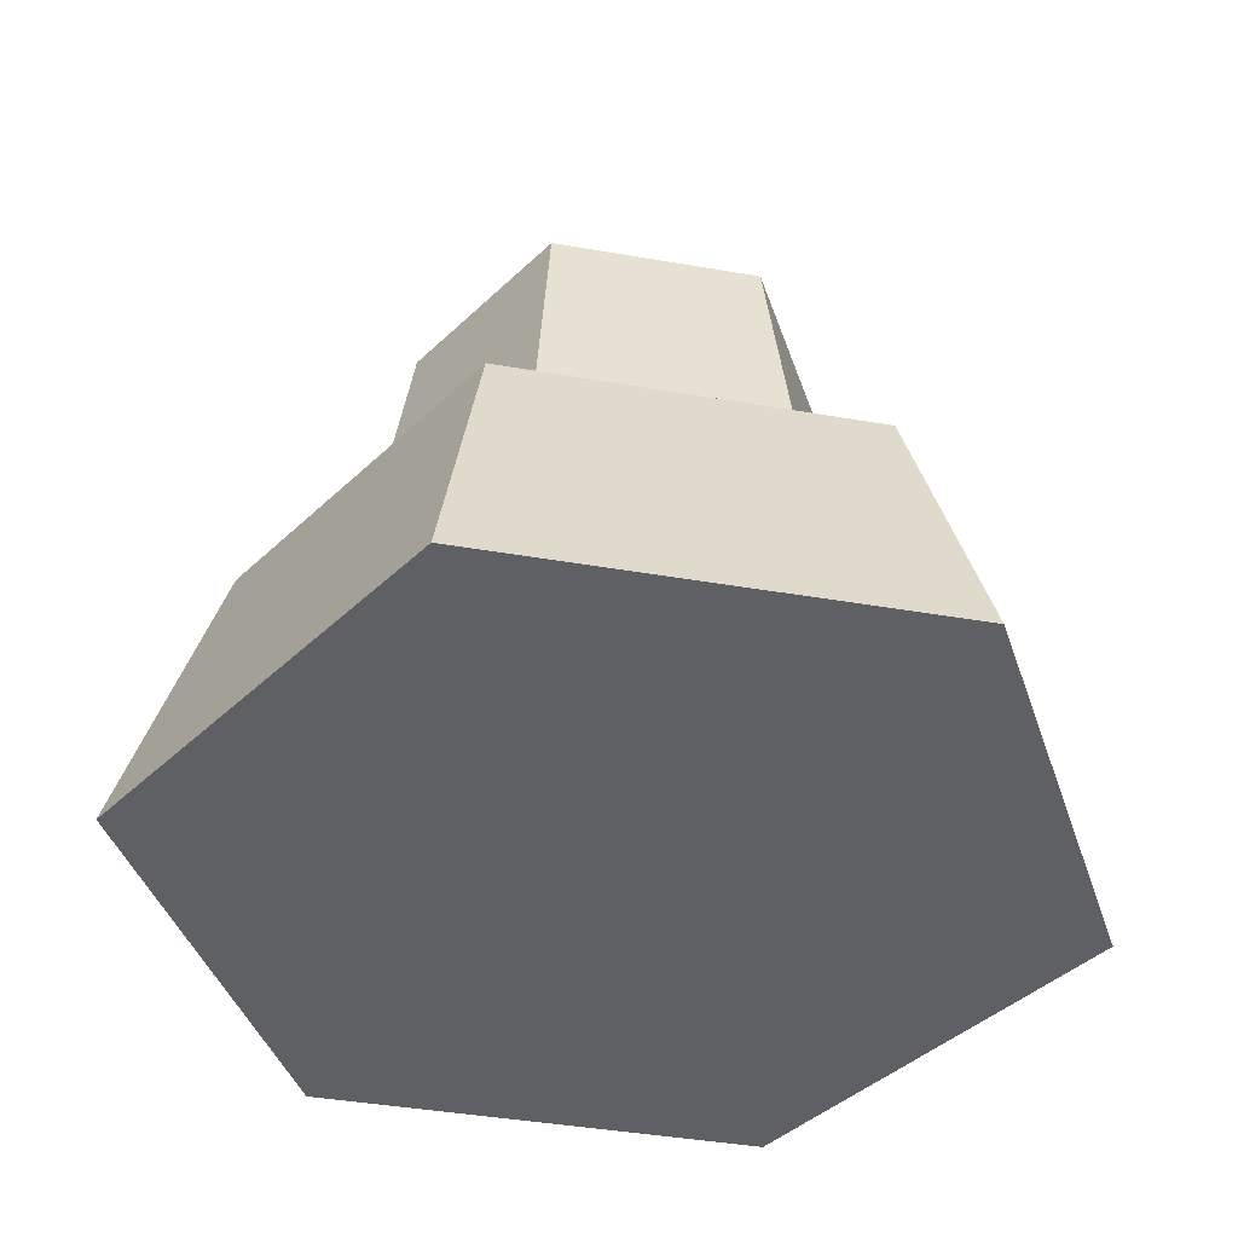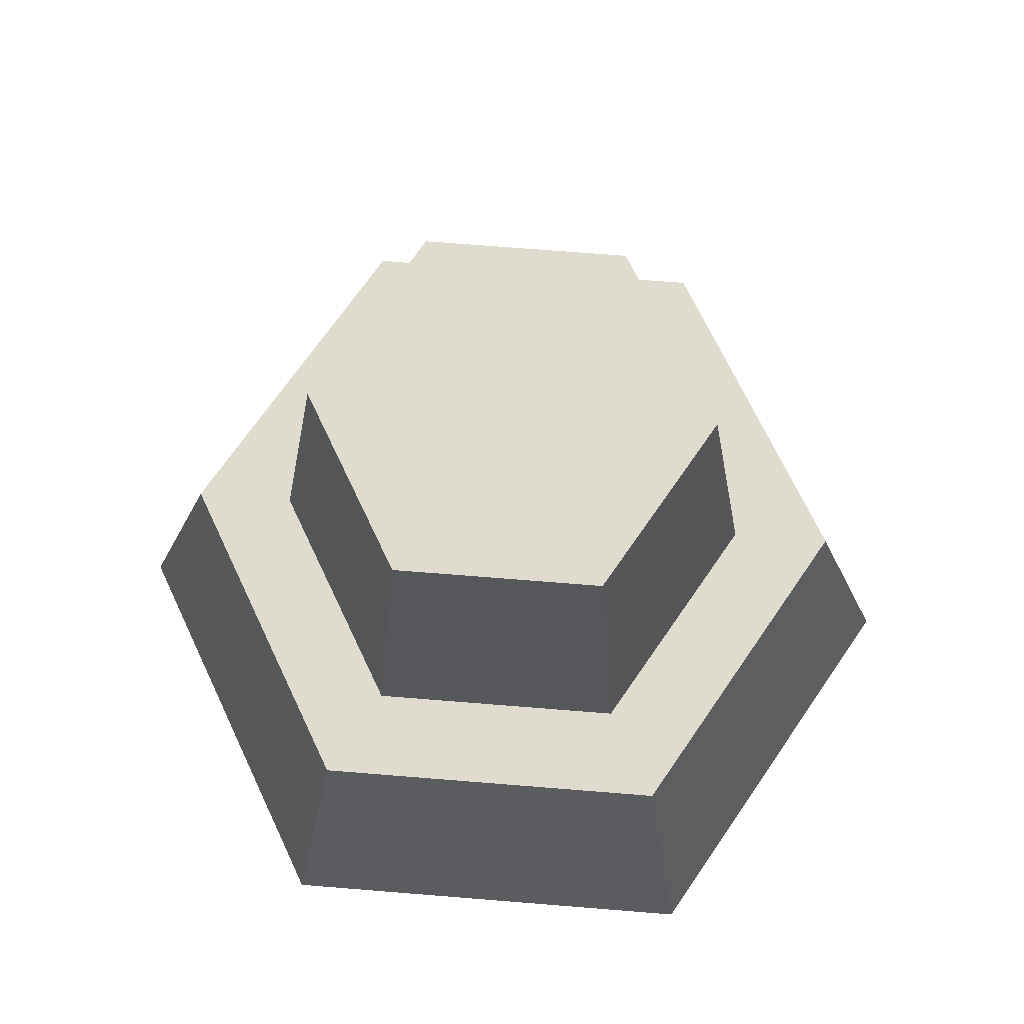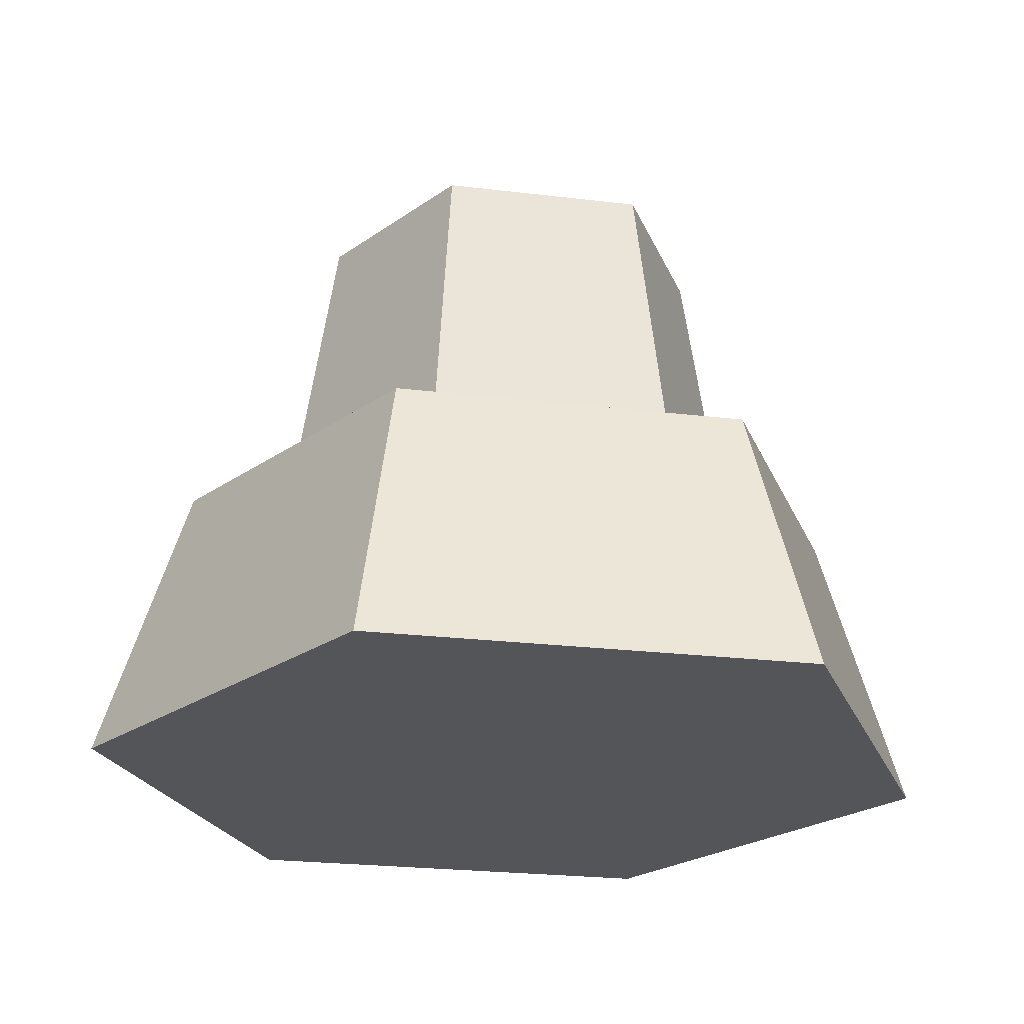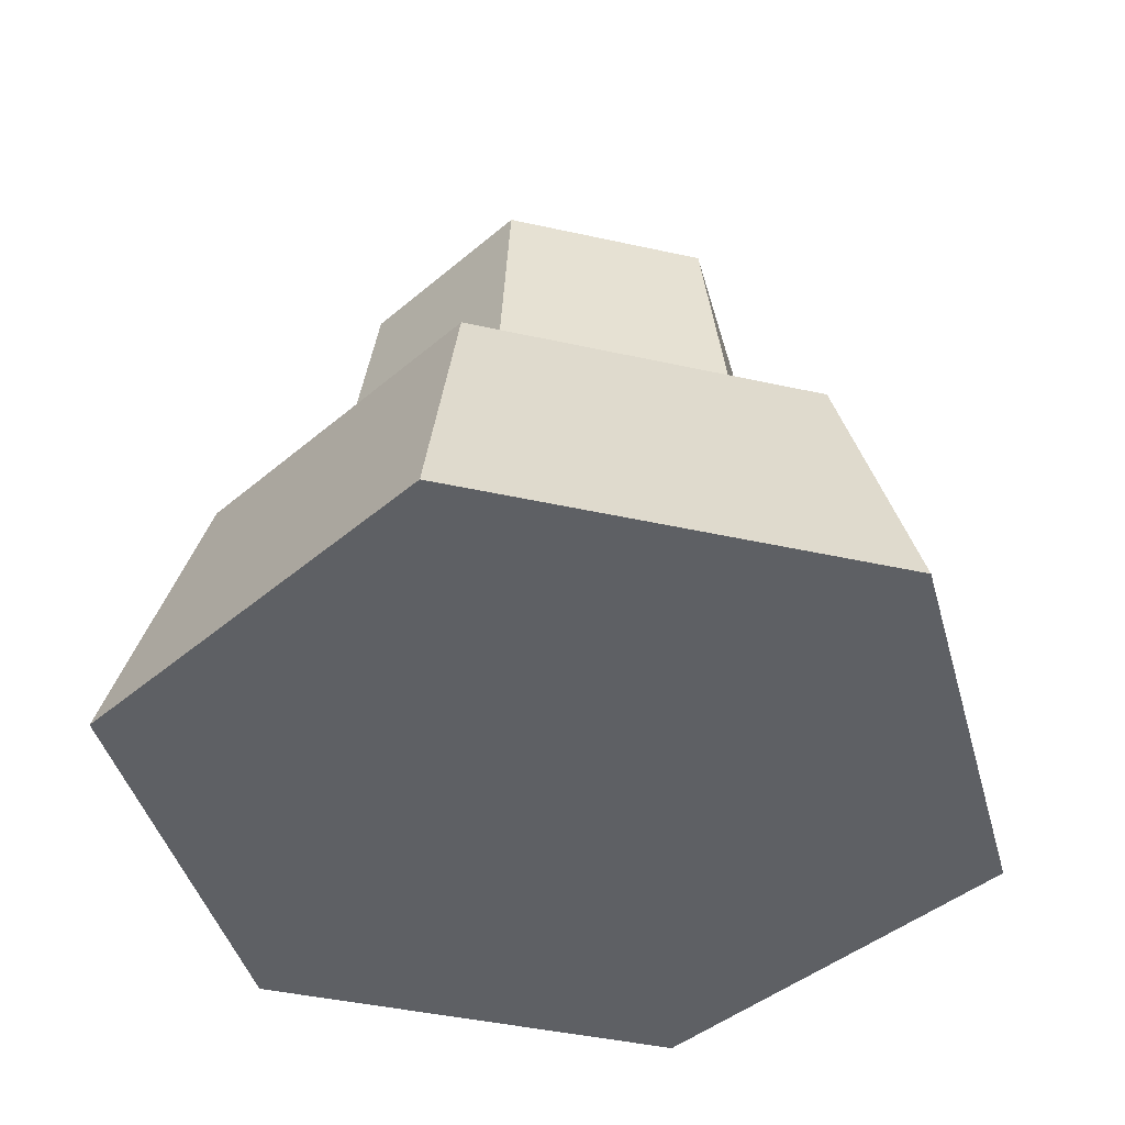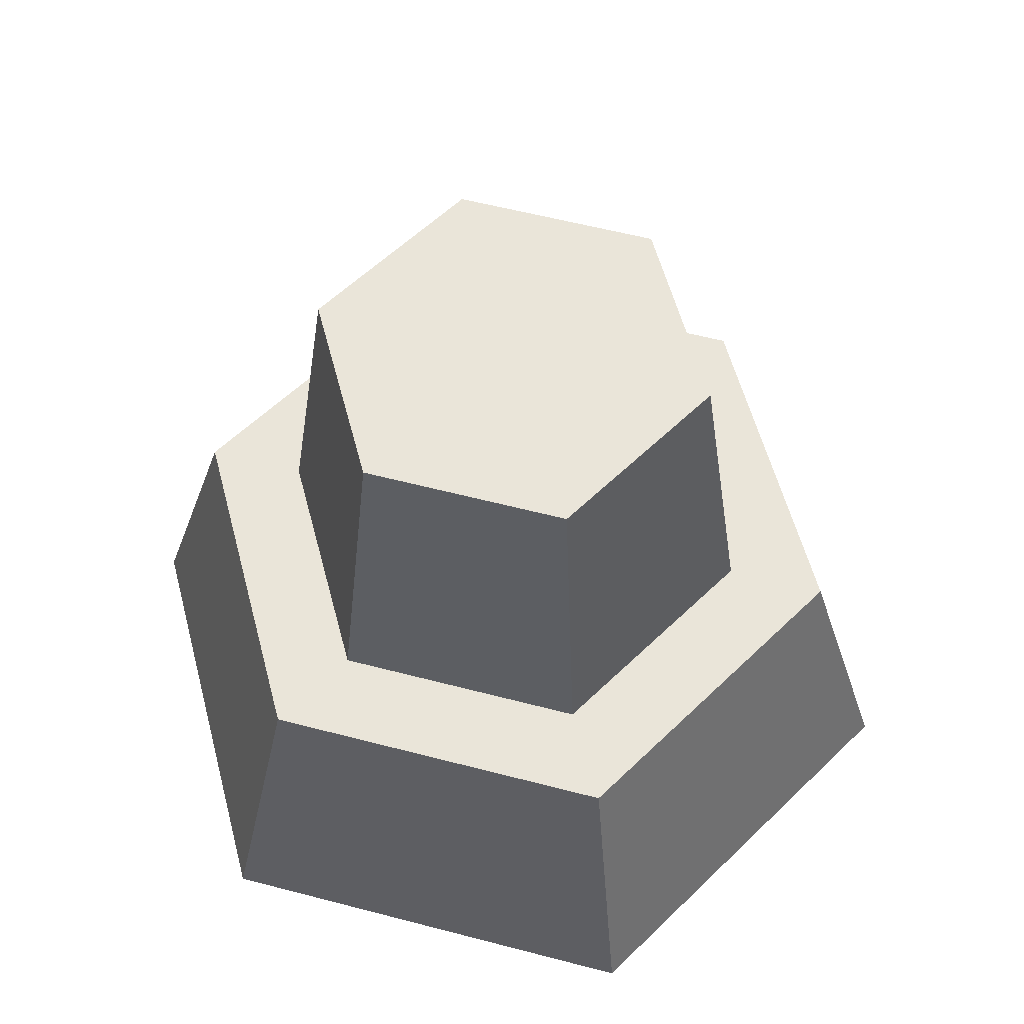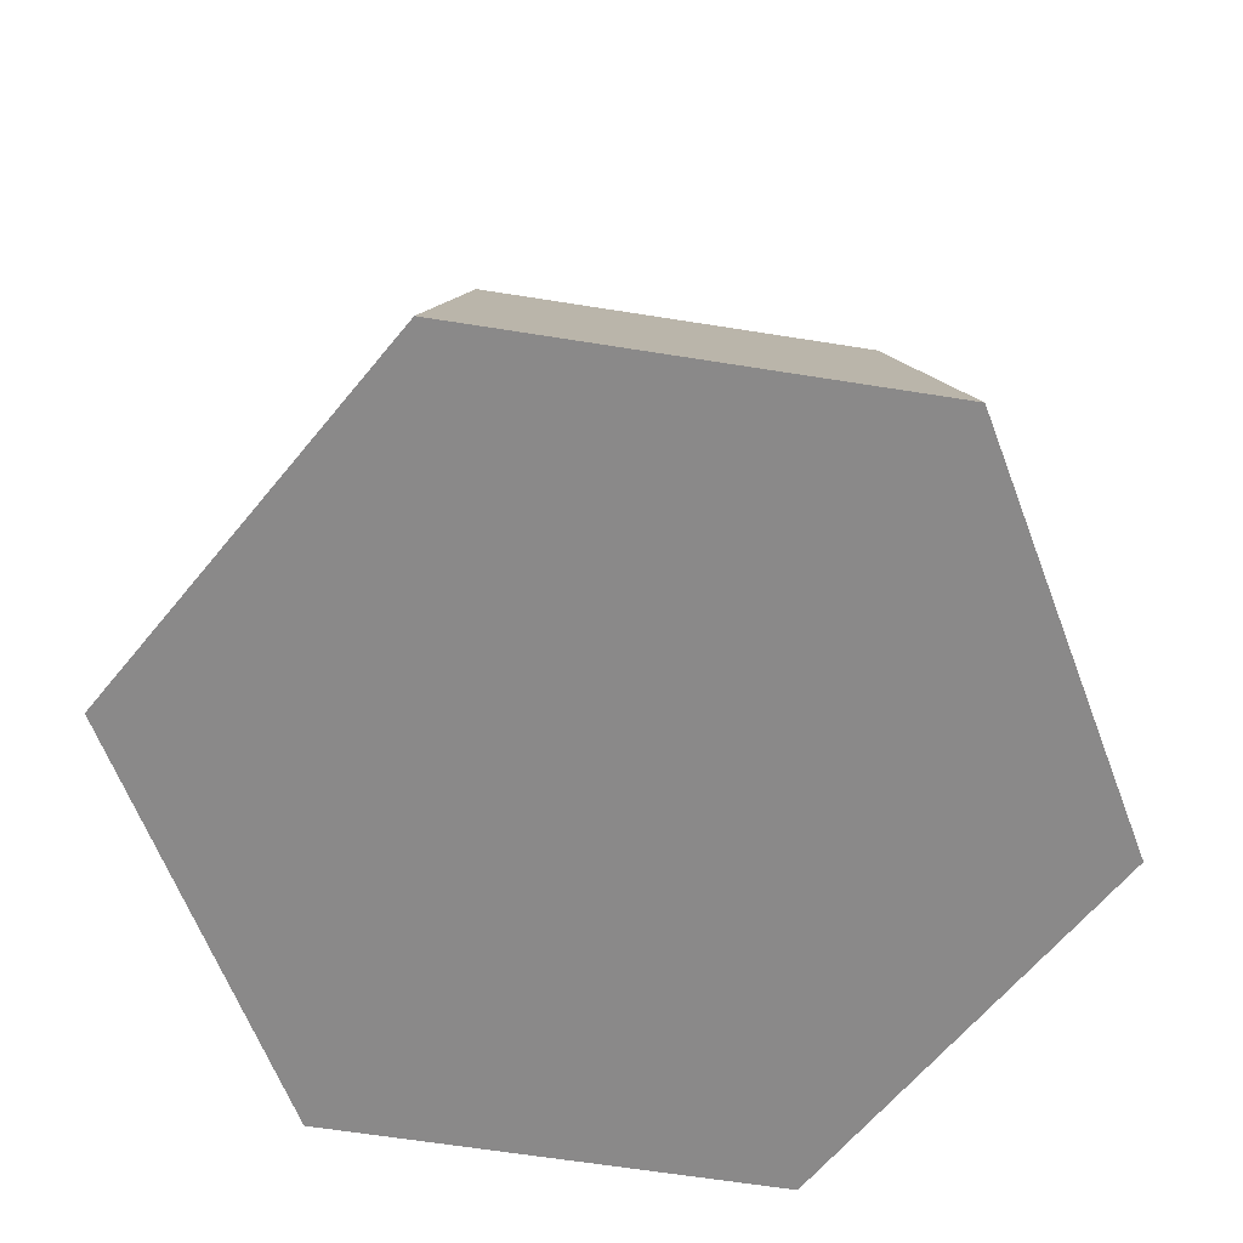
<metadata>
{"format":"obj","ext":"obj","renderer":"f3d","projection":"perspective","resolution":1024,"background":"white","views":[{"elev":-42.4,"azim":-11.7,"up":"+Y"},{"elev":70.5,"azim":-115.4,"up":"+Y"},{"elev":-24.4,"azim":-11.2,"up":"+Y"},{"elev":-43.1,"azim":-74.8,"up":"+Y"},{"elev":58.3,"azim":75.1,"up":"+Y"},{"elev":-63.3,"azim":50.8,"up":"+Y"}]}
</metadata>
<code>
v 0.2688 0.6939 0.5
v 0.3844 0.6939 0.2998
v 0.3573 0.3265 0.2529
v 0.2146 0.3265 0.5
v 0.6156 0.6939 0.2998
v 0.3844 0.6939 0.7002
v 0.6156 0.6939 0.7002
v 0.7311 0.6939 0.5
v 0.6427 0.3265 0.2529
v 0.7854 0.3265 0.5
v 0.7 0.3265 0.1536
v 0.3 0.3265 0.1536
v 0.1 0.3265 0.5
v 0.25 0 0.06699
v 0 0 0.5
v 0.75 0 0.06699
v 1 0 0.5
v 0.9 0.3265 0.5
v 0.25 0 0.933
v 0.75 0 0.933
v 0.3 0.3265 0.8464
v 0.3573 0.3265 0.7471
v 0.7 0.3265 0.8464
v 0.6427 0.3265 0.7471
g Mesh1 Rock_3 Model
f 2 4 1
f 2 3 4
f 1 5 2
f 1 8 5
f 6 8 1
f 6 7 8
f 3 2 5
f 3 5 9
f 5 10 9
f 5 8 10
f 11 9 10
f 11 3 9
f 12 3 11
f 12 4 3
f 4 12 13
f 12 15 13
f 12 14 15
f 14 12 11
f 14 11 16
f 11 17 16
f 11 18 17
f 16 15 14
f 17 19 15
f 17 15 16
f 17 20 19
f 13 19 21
f 13 15 19
f 21 4 13
f 4 21 22
f 22 21 23
f 20 23 21
f 20 21 19
f 18 20 17
f 18 23 20
f 10 23 18
f 24 23 10
f 22 23 24
f 24 7 6
f 24 6 22
f 8 24 10
f 8 7 24
f 1 22 6
f 1 4 22
f 11 10 18

</code>
